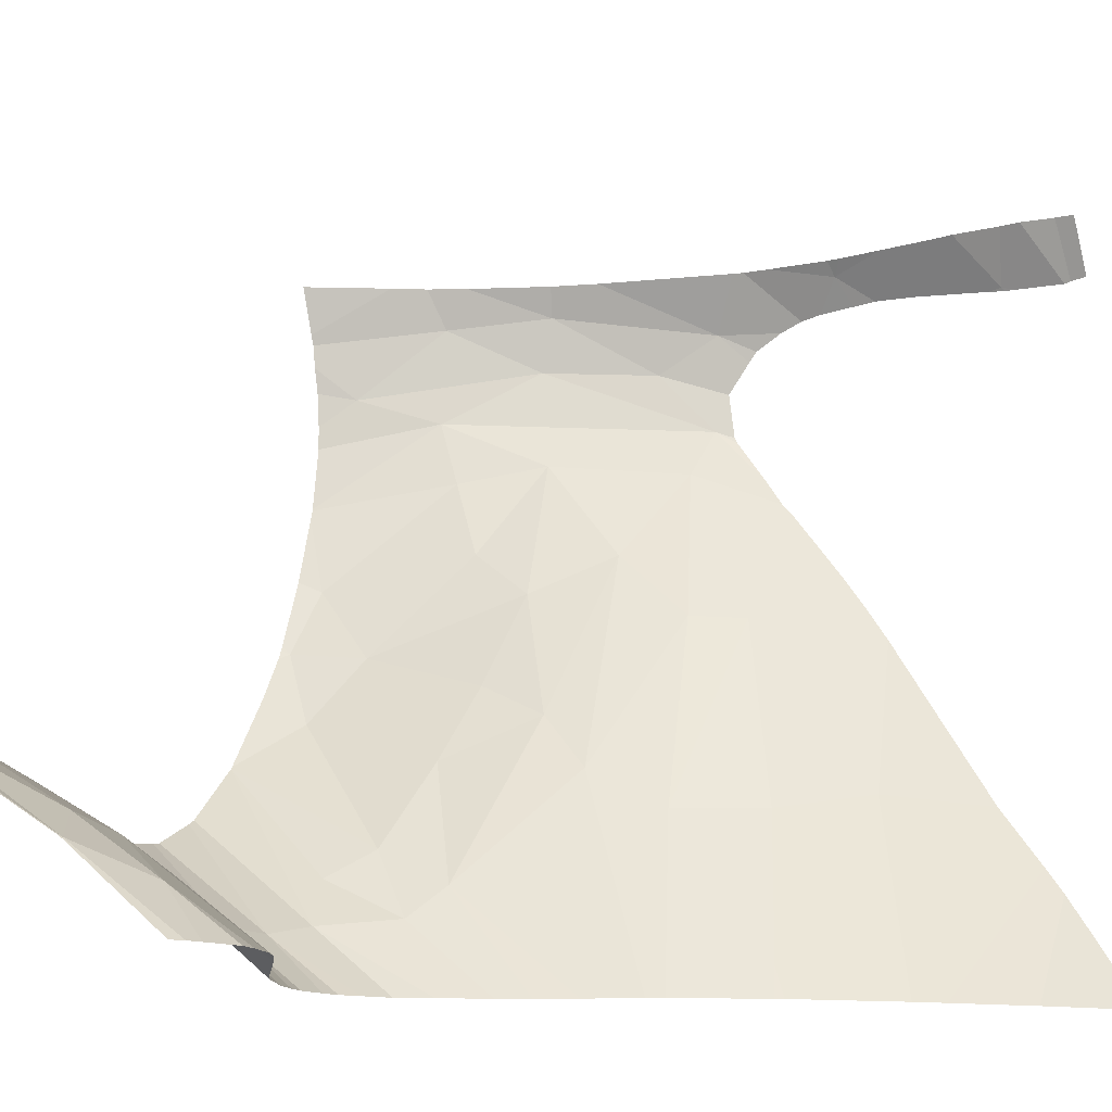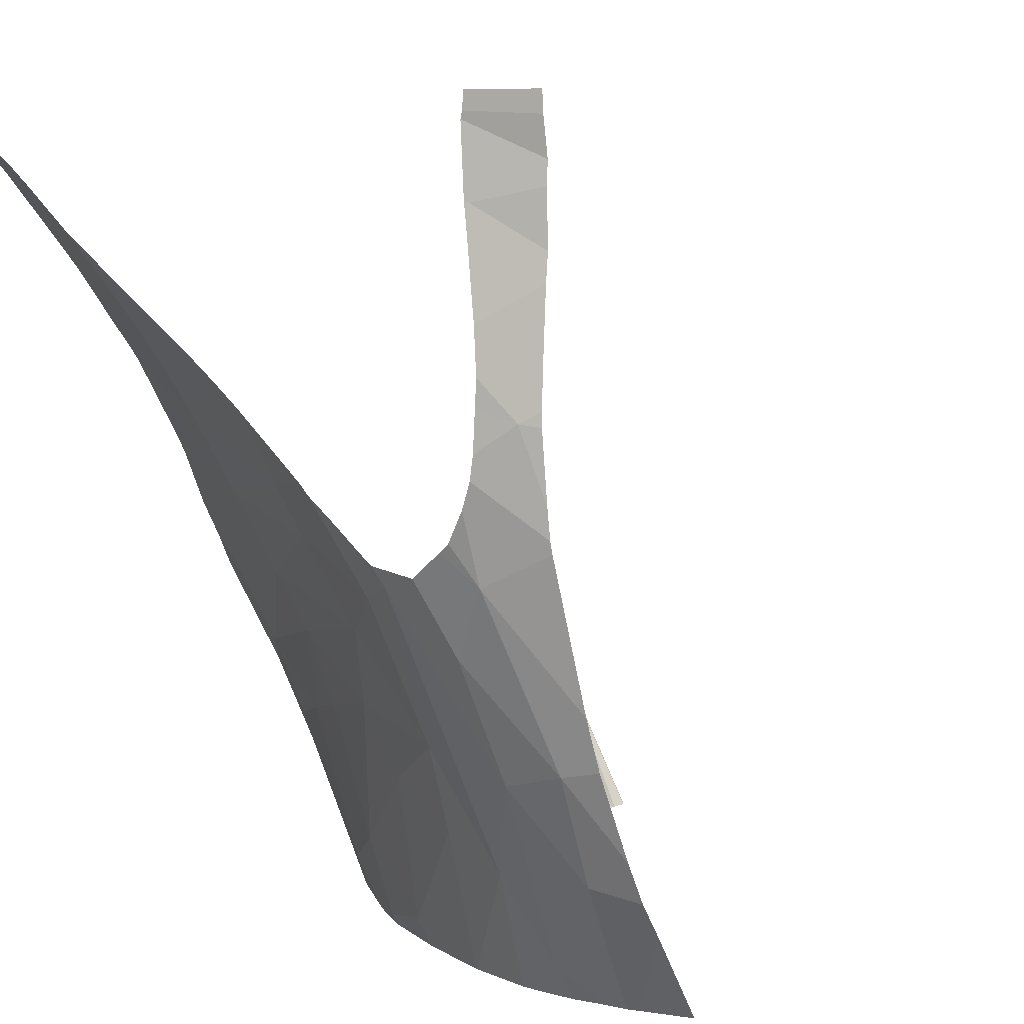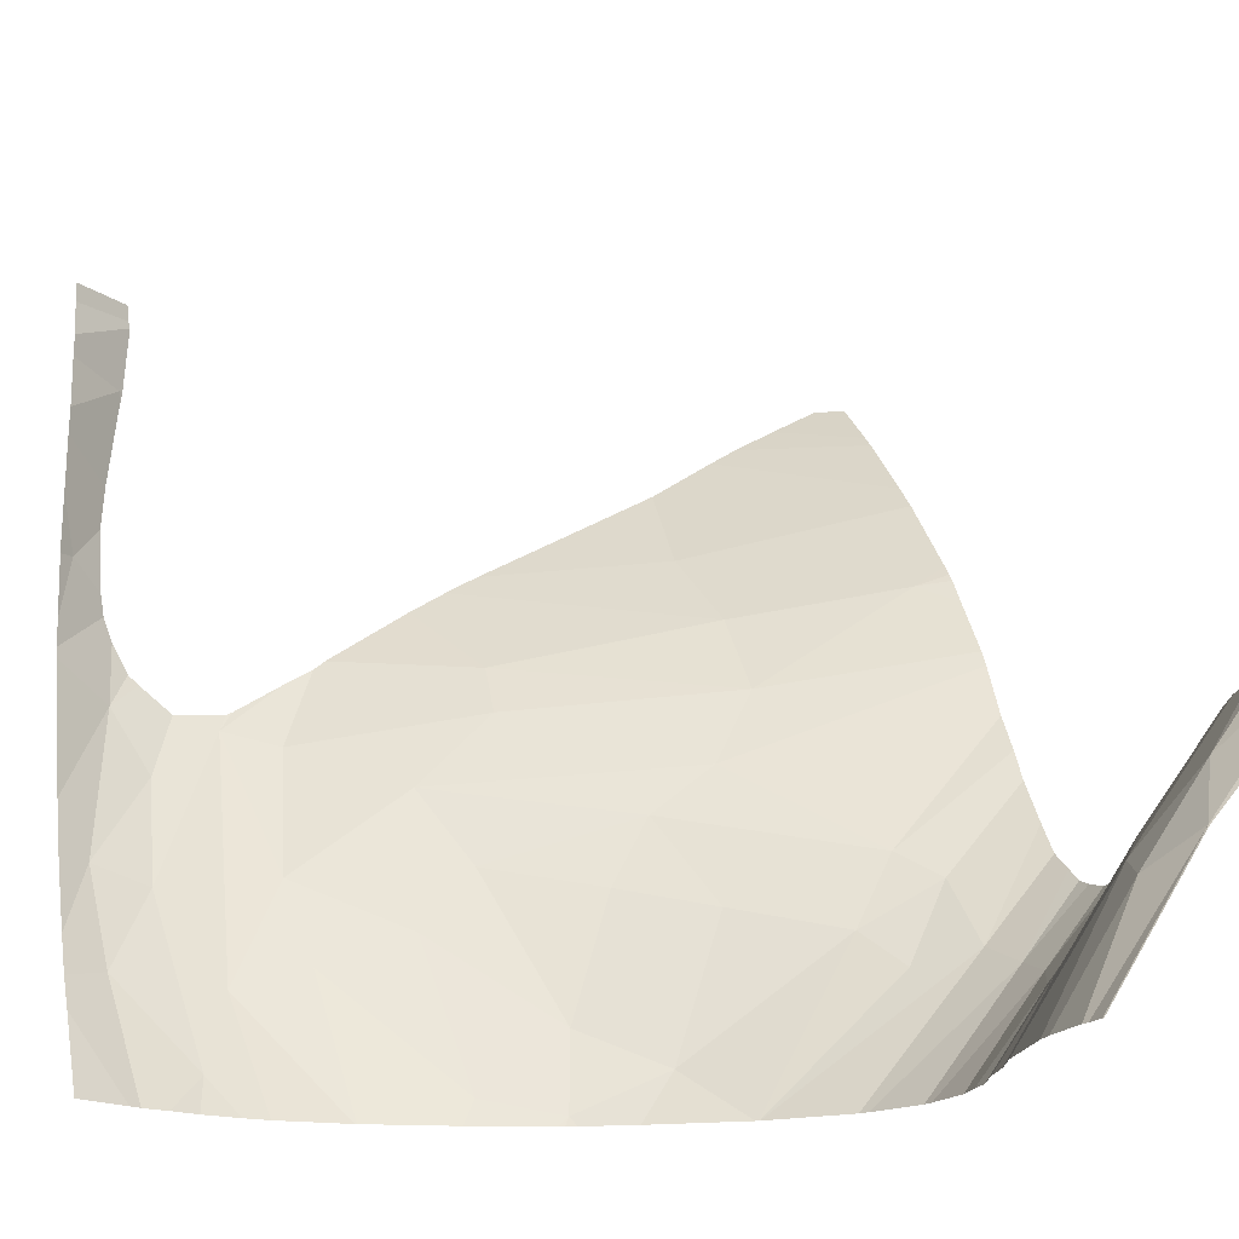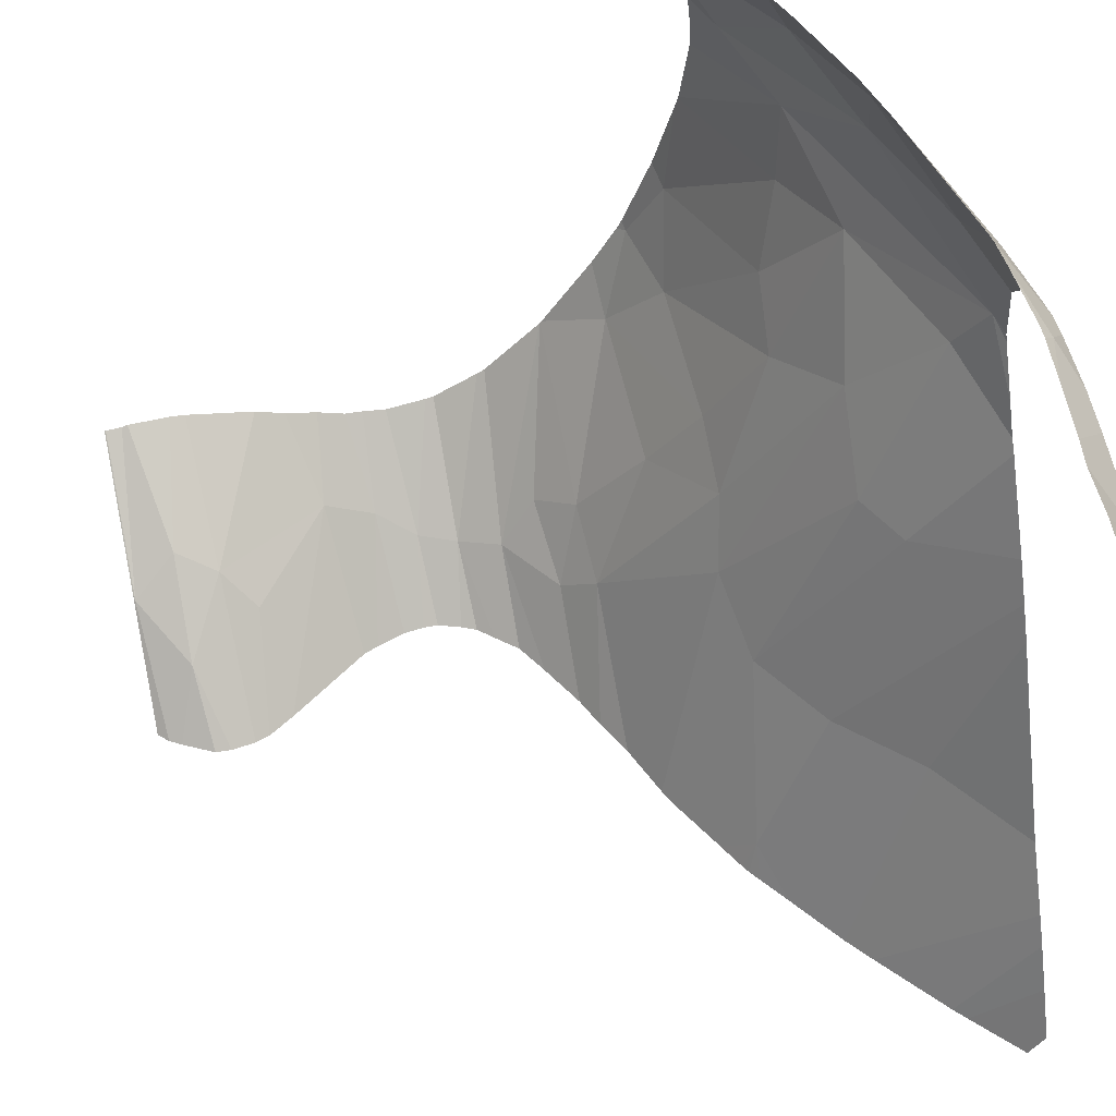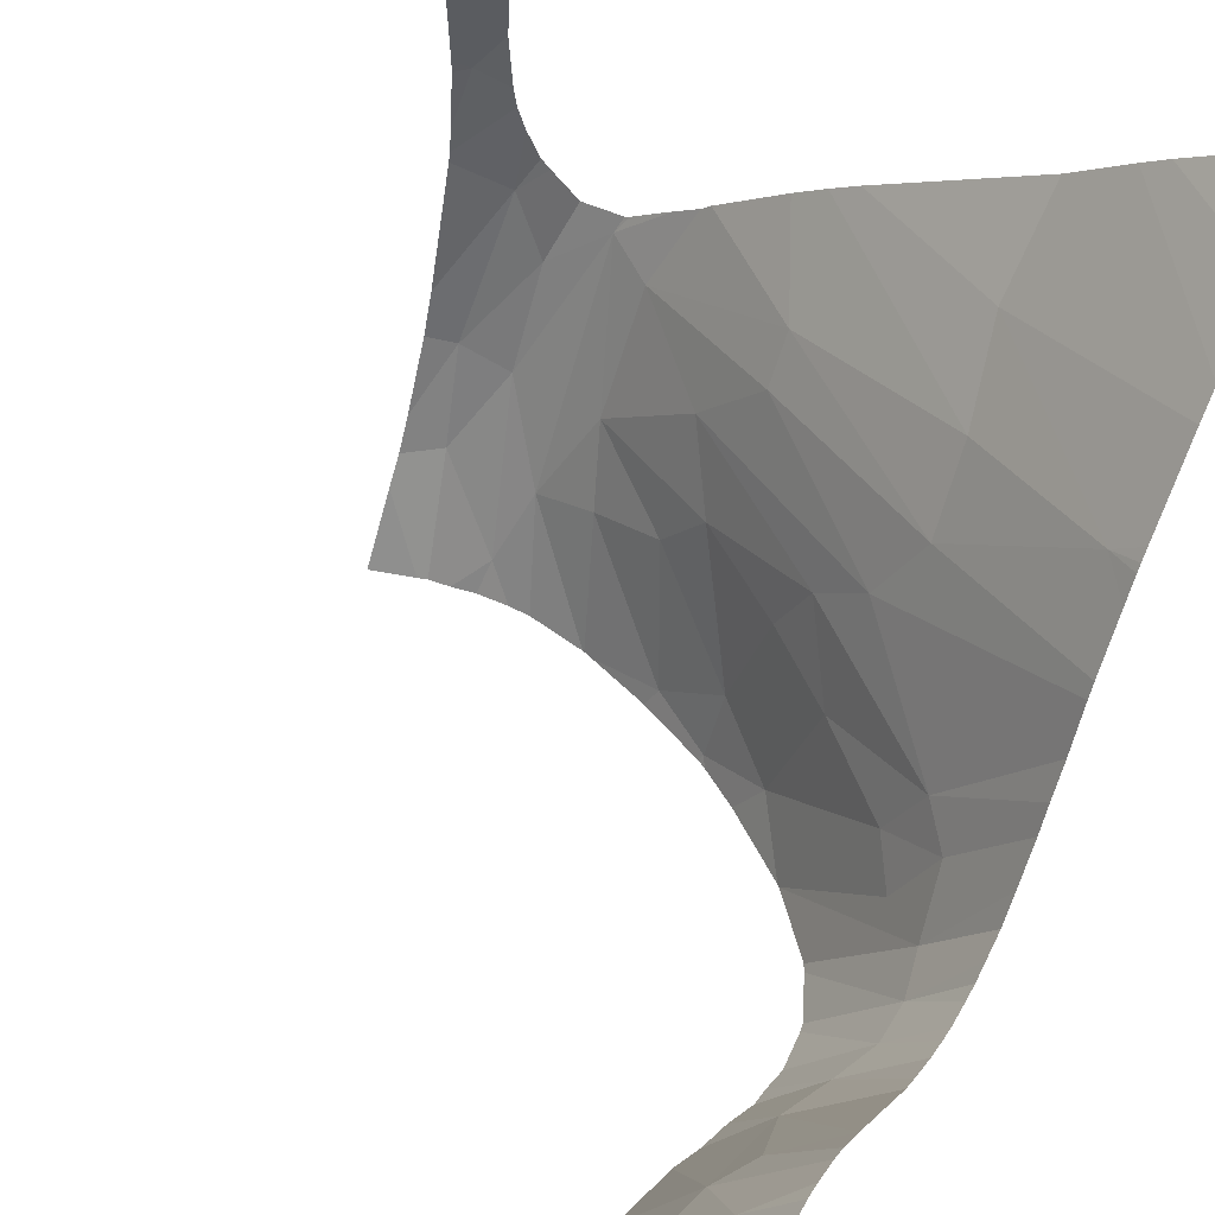
<metadata>
{"format":"obj","ext":"obj","renderer":"f3d","projection":"perspective","resolution":1024,"background":"white","views":[{"elev":-16.0,"azim":117.7,"up":"+Z"},{"elev":6.6,"azim":-45.1,"up":"+Y"},{"elev":-19.0,"azim":68.4,"up":"+Y"},{"elev":55.2,"azim":168.0,"up":"+Z"},{"elev":52.1,"azim":122.1,"up":"+Y"}]}
</metadata>
<code>
v 113.8 494.4 208.5
v 130.5 486.7 185.8
v 124.3 486.7 190.8
v 113.5 493.5 218.1
v 124.2 486.7 190.9
v 135 491.4 181.9
v 130.6 493.4 180.7
v 119.7 486.7 198.3
v 117 486.7 206.6
v 132.5 496.7 177.4
v 135.7 486.7 185.5
v 116.9 486.7 207.3
v 131.2 497.2 177.4
v 117 486.7 215.8
v 118.2 486.7 202.6
v 121.1 489.4 193.5
v 113.4 493.1 212.4
v 128 486.7 187.2
v 117.2 486.7 217.1
v 121.4 486.7 195.3
v 133.3 486.7 185.3
v 131 486.7 185.6
v 132.7 492.6 180.8
v 119.6 487.2 198.1
v 116.4 486.7 211
v 134.7 486.7 185.5
v 115.9 491.1 220.3
v 116.4 486.7 212.3
v 117.5 486.7 217.7
v 118.5 491.5 197.6
v 120 486.7 197.8
v 118.4 486.7 220.3
v 116.6 486.7 214.3
v 116.9 486.7 207.2
v 115.5 488.7 213.9
v 114.8 492.9 220.3
v 117.8 488.1 201.9
v 119.6 486.7 198.6
v 124.1 495.9 185.7
v 113.8 494.4 208.5
v 106.4 515 201.9
v 106.4 528 181.4
v 124.3 486.7 190.8
v 120.6 497.3 190.9
v 135 491.4 181.9
v 111 499.1 218.7
v 123.8 499.9 183.6
v 130.6 493.4 180.7
v 136.9 497.8 177.4
v 108.5 511.6 220.3
v 132.5 496.7 177.4
v 106.4 515.9 218
v 114.5 513.8 187.9
v 127.5 486.7 187.5
v 131.2 497.2 177.4
v 107.4 515.3 219.5
v 118.4 516.7 177.4
v 113.4 493.1 212.4
v 106.4 519.7 194.5
v 106.4 517.3 218.1
v 110.3 526.4 177.4
v 110.5 518.1 188.9
v 106.4 510.3 208.4
v 128 486.7 187.2
v 117.5 509.3 187.8
v 106.4 513.9 217.8
v 106.4 529.6 178.9
v 127 501.1 177.4
v 118.4 504.9 190.2
v 124.3 486.7 190.8
v 111.5 499.1 209.5
v 122.3 510.2 177.4
v 106.4 508.1 213.9
v 128.2 499.3 177.4
v 113.6 522.7 177.4
v 130.3 497.5 177.4
v 106.4 529.6 217.3
v 108.2 518.3 220.3
v 115 499.6 201.1
v 124.3 486.7 190.8
v 106.4 528.7 217.2
v 126.2 493.8 184
v 106.4 516.3 200
v 133.3 496.7 177.4
v 108.3 521.3 220.3
v 109.7 527 177.4
v 118.8 516.1 177.4
v 106.4 526.6 183.6
v 106.4 517.4 198.3
v 129.4 498.3 177.4
v 108.2 528.5 220.3
v 124.7 505.2 177.4
v 108 504.4 215.2
v 114.8 492.9 220.3
v 114.8 521.2 177.4
v 124.1 495.9 185.7
v 106.4 524.8 217.3
v 125.6 498.4 181.7
v 106.4 524 217.4
v 108.1 529.6 220.3
v 123.6 507.3 177.4
v 112.3 504 203.4
v 125.5 503.5 177.4
v 113.5 493.5 218.1
v 106.4 525.6 185.1
v 106.4 511.5 217.1
v 107.2 529.6 177.4
v 136.1 497.5 177.4
v 120 514.3 177.4
v 108.6 510.2 220.3
v 108.3 506.5 208.8
v 134.5 496.9 177.4
v 116.9 486.7 207.3
v 106.4 525.6 217.3
v 121.1 489.4 193.5
v 113.8 495 220.3
v 106.4 511.8 206.3
v 121.9 511.1 177.4
v 106.4 509.9 216.3
v 106.4 508.6 211
v 110.6 498.3 215.5
v 118.3 515.4 179.2
v 106.4 512.8 217.6
v 132.7 492.6 180.8
v 106.4 525 217.3
v 117.9 498.4 195.4
v 128.2 494.6 181.3
v 137.8 491.1 183.1
v 117.8 502.2 193.4
v 118.5 491.5 197.6
v 106.4 508.4 211.3
v 114.8 496.2 203.8
v 110.8 511 199.3
v 106.8 507.4 211.7
v 117.1 518.3 177.4
v 111.8 499.4 220.3
v 116.9 486.7 207.2
v 106.5 524.8 217.5
v 112.4 508.2 199.4
v 115.5 488.7 213.9
v 119.1 515.7 177.4
v 106.4 508.4 211.8
v 117.8 488.1 201.9
v 107.3 507.9 217.3
v 106.4 509.4 215.7
v 106.4 519.6 217.9
v 106.4 511.3 206.9
v 106.4 523.2 188.5
v 137.3 486.7 186.1
v 149.2 494.7 182.4
v 149.2 494.6 182.5
v 142.4 496.2 181.6
v 149.2 486.7 187.6
v 149.2 486.7 187.6
v 146.6 493.3 184.2
v 135 491.4 181.9
v 137.8 491.1 183.1
v 148.2 486.7 187.7
v 135.7 486.7 185.5
v 139.1 486.7 186.5
v 145.5 486.7 187.9
v 144.7 486.7 187.8
v 147.9 486.7 187.8
v 149.2 494.9 182.4
v 144.3 494.5 183.3
v 149.2 494.9 182.3
v 143.9 502.4 177.4
v 142.4 496.2 181.6
v 143.1 502.1 177.4
v 149.2 486.7 187.6
v 146.6 493.3 184.2
v 137.8 491.1 183.1
v 140.8 486.7 187.1
v 136.9 497.8 177.4
v 148 501.7 177.4
v 145.3 502.6 177.4
v 149.2 500.8 177.4
v 148.2 486.7 187.7
v 141.5 501.1 177.4
v 146.6 498.6 180.5
v 139.1 486.7 186.5
v 141.5 501 177.5
v 141.6 501.1 177.4
v 146.2 502.5 177.4
v 144.7 486.7 187.8
v 149.2 494.9 182.4
v 141.4 501 177.4
v 144.3 494.5 183.3
v 148.7 501.3 177.4
v 149.2 494.9 182.3
v 106.4 512.8 217.6
v 108.1 515.9 220.3
v 108.8 509.6 220.3
v 111 499.1 218.7
v 106.4 511.5 217.1
v 108.2 518.3 220.3
v 108.5 511.6 220.3
v 106.4 528.7 217.2
v 108.4 526.6 220.3
v 108.6 510.2 220.3
v 108.3 521.3 220.3
v 107.4 515.3 219.5
v 106.4 525.6 217.3
v 111 502 220.3
v 111.8 499.4 220.3
v 106.4 528.3 217.1
v 108.1 515.1 220.3
v 108.2 528.5 220.3
v 108.4 525.5 220.3
v 106.5 524.8 217.5
v 108.5 522.7 220.3
v 107.3 507.9 217.3
v 106.4 519.6 217.9
v 106.4 524 217.4
g 091_W_Aya_100K_01
f 29 36 27
g 091_W_Aya_100K_01
f 23 2 22
g 091_W_Aya_100K_01
f 37 1 34
g 091_W_Aya_100K_01
f 5 3 39
g 091_W_Aya_100K_01
f 5 16 20
g 091_W_Aya_100K_01
f 37 34 9
g 091_W_Aya_100K_01
f 31 24 8
g 091_W_Aya_100K_01
f 16 30 24
g 091_W_Aya_100K_01
f 21 23 22
g 091_W_Aya_100K_01
f 38 8 24
g 091_W_Aya_100K_01
f 16 24 31
g 091_W_Aya_100K_01
f 16 31 20
g 091_W_Aya_100K_01
f 24 37 15
g 091_W_Aya_100K_01
f 5 39 16
g 091_W_Aya_100K_01
f 24 15 38
g 091_W_Aya_100K_01
f 30 37 24
g 091_W_Aya_100K_01
f 35 28 25
g 091_W_Aya_100K_01
f 6 23 21
g 091_W_Aya_100K_01
f 6 21 26
g 091_W_Aya_100K_01
f 29 4 36
g 091_W_Aya_100K_01
f 2 7 18
g 091_W_Aya_100K_01
f 29 19 4
g 091_W_Aya_100K_01
f 35 14 33
g 091_W_Aya_100K_01
f 23 13 7
g 091_W_Aya_100K_01
f 23 7 2
g 091_W_Aya_100K_01
f 35 4 19
g 091_W_Aya_100K_01
f 12 17 25
g 091_W_Aya_100K_01
f 23 10 13
g 091_W_Aya_100K_01
f 6 26 11
g 091_W_Aya_100K_01
f 35 25 17
g 091_W_Aya_100K_01
f 35 19 14
g 091_W_Aya_100K_01
f 29 27 32
g 091_W_Aya_100K_01
f 28 35 33
g 091_W_Aya_100K_01
f 37 9 15
g 091_W_Aya_100K_01
f 62 83 53
g 091_W_Aya_100K_01
f 125 138 97
g 091_W_Aya_100K_01
f 132 130 79
g 091_W_Aya_100K_01
f 82 98 96
g 091_W_Aya_100K_01
f 95 148 62
g 091_W_Aya_100K_01
f 71 134 58
g 091_W_Aya_100K_01
f 127 103 98
g 091_W_Aya_100K_01
f 53 41 133
g 091_W_Aya_100K_01
f 93 142 73
g 091_W_Aya_100K_01
f 120 131 134
g 091_W_Aya_100K_01
f 73 144 93
g 091_W_Aya_100K_01
f 69 102 129
g 091_W_Aya_100K_01
f 111 102 139
g 091_W_Aya_100K_01
f 119 106 144
g 091_W_Aya_100K_01
f 133 117 147
g 091_W_Aya_100K_01
f 127 80 54
g 091_W_Aya_100K_01
f 93 134 142
g 091_W_Aya_100K_01
f 134 121 58
g 091_W_Aya_100K_01
f 65 139 69
g 091_W_Aya_100K_01
f 56 50 110
g 091_W_Aya_100K_01
f 104 116 94
g 091_W_Aya_100K_01
f 95 105 148
g 091_W_Aya_100K_01
f 87 122 141
g 091_W_Aya_100K_01
f 139 102 69
g 091_W_Aya_100K_01
f 121 140 58
g 091_W_Aya_100K_01
f 129 126 44
g 091_W_Aya_100K_01
f 122 62 53
g 091_W_Aya_100K_01
f 122 118 109
g 091_W_Aya_100K_01
f 127 54 64
g 091_W_Aya_100K_01
f 92 101 47
g 091_W_Aya_100K_01
f 112 124 45
g 091_W_Aya_100K_01
f 103 92 47
g 091_W_Aya_100K_01
f 57 122 87
g 091_W_Aya_100K_01
f 56 85 78
g 091_W_Aya_100K_01
f 56 110 123
g 091_W_Aya_100K_01
f 73 145 144
g 091_W_Aya_100K_01
f 135 62 122
g 091_W_Aya_100K_01
f 56 60 146
g 091_W_Aya_100K_01
f 61 88 105
g 091_W_Aya_100K_01
f 96 70 82
g 091_W_Aya_100K_01
f 56 146 85
g 091_W_Aya_100K_01
f 84 51 124
g 091_W_Aya_100K_01
f 101 72 69
g 091_W_Aya_100K_01
f 62 89 83
g 091_W_Aya_100K_01
f 76 48 55
g 091_W_Aya_100K_01
f 72 118 65
g 091_W_Aya_100K_01
f 90 74 127
g 091_W_Aya_100K_01
f 101 69 47
g 091_W_Aya_100K_01
f 127 98 82
g 091_W_Aya_100K_01
f 107 67 42
g 091_W_Aya_100K_01
f 60 56 52
g 091_W_Aya_100K_01
f 127 68 103
g 091_W_Aya_100K_01
f 47 44 96
g 091_W_Aya_100K_01
f 56 66 52
g 091_W_Aya_100K_01
f 96 44 115
g 091_W_Aya_100K_01
f 81 77 100
g 091_W_Aya_100K_01
f 46 136 116
g 091_W_Aya_100K_01
f 71 40 132
g 091_W_Aya_100K_01
f 96 43 70
g 091_W_Aya_100K_01
f 57 135 122
g 091_W_Aya_100K_01
f 49 108 45
g 091_W_Aya_100K_01
f 134 93 121
g 091_W_Aya_100K_01
f 47 69 129
g 091_W_Aya_100K_01
f 147 63 134
g 091_W_Aya_100K_01
f 122 53 65
g 091_W_Aya_100K_01
f 102 111 71
g 091_W_Aya_100K_01
f 129 79 126
g 091_W_Aya_100K_01
f 126 79 130
g 091_W_Aya_100K_01
f 133 111 139
g 091_W_Aya_100K_01
f 59 89 62
g 091_W_Aya_100K_01
f 53 133 65
g 091_W_Aya_100K_01
f 49 45 128
g 091_W_Aya_100K_01
f 129 44 47
g 091_W_Aya_100K_01
f 133 147 111
g 091_W_Aya_100K_01
f 112 84 124
g 091_W_Aya_100K_01
f 40 113 137
g 091_W_Aya_100K_01
f 42 61 86
g 091_W_Aya_100K_01
f 42 88 61
g 091_W_Aya_100K_01
f 102 79 129
g 091_W_Aya_100K_01
f 121 93 46
g 091_W_Aya_100K_01
f 127 64 48
g 091_W_Aya_100K_01
f 98 47 96
g 091_W_Aya_100K_01
f 108 112 45
g 091_W_Aya_100K_01
f 40 71 58
g 091_W_Aya_100K_01
f 95 75 105
g 091_W_Aya_100K_01
f 126 130 115
g 091_W_Aya_100K_01
f 81 100 91
g 091_W_Aya_100K_01
f 147 134 111
g 091_W_Aya_100K_01
f 61 105 75
g 091_W_Aya_100K_01
f 79 102 71
g 091_W_Aya_100K_01
f 111 134 71
g 091_W_Aya_100K_01
f 107 42 86
g 091_W_Aya_100K_01
f 141 122 109
g 091_W_Aya_100K_01
f 93 144 46
g 091_W_Aya_100K_01
f 142 134 131
g 091_W_Aya_100K_01
f 120 134 63
g 091_W_Aya_100K_01
f 132 143 130
g 091_W_Aya_100K_01
f 148 59 62
g 091_W_Aya_100K_01
f 90 127 48
g 091_W_Aya_100K_01
f 44 126 115
g 091_W_Aya_100K_01
f 41 117 133
g 091_W_Aya_100K_01
f 121 104 140
g 091_W_Aya_100K_01
f 132 79 71
g 091_W_Aya_100K_01
f 40 58 113
g 091_W_Aya_100K_01
f 114 138 125
g 091_W_Aya_100K_01
f 72 65 69
g 091_W_Aya_100K_01
f 65 133 139
g 091_W_Aya_100K_01
f 53 83 41
g 091_W_Aya_100K_01
f 138 99 97
g 091_W_Aya_100K_01
f 56 123 66
g 091_W_Aya_100K_01
f 132 40 143
g 091_W_Aya_100K_01
f 103 47 98
g 091_W_Aya_100K_01
f 145 119 144
g 091_W_Aya_100K_01
f 74 68 127
g 091_W_Aya_100K_01
f 104 46 116
g 091_W_Aya_100K_01
f 90 48 76
g 091_W_Aya_100K_01
f 82 80 127
g 091_W_Aya_100K_01
f 104 121 46
g 091_W_Aya_100K_01
f 122 65 118
g 091_W_Aya_100K_01
f 135 95 62
g 091_W_Aya_100K_01
f 82 70 80
g 091_W_Aya_100K_01
f 157 159 149
g 091_W_Aya_100K_01
f 150 166 164
g 091_W_Aya_100K_01
f 157 149 160
g 091_W_Aya_100K_01
f 162 161 155
g 091_W_Aya_100K_01
f 163 164 155
g 091_W_Aya_100K_01
f 163 155 161
g 091_W_Aya_100K_01
f 162 155 165
g 091_W_Aya_100K_01
f 157 156 159
g 091_W_Aya_100K_01
f 163 158 164
g 091_W_Aya_100K_01
f 157 165 152
g 091_W_Aya_100K_01
f 153 151 164
g 091_W_Aya_100K_01
f 150 164 151
g 091_W_Aya_100K_01
f 153 164 154
g 091_W_Aya_100K_01
f 169 183 182
g 091_W_Aya_100K_01
f 180 176 167
g 091_W_Aya_100K_01
f 180 167 188
g 091_W_Aya_100K_01
f 188 173 185
g 091_W_Aya_100K_01
f 186 180 171
g 091_W_Aya_100K_01
f 182 172 168
g 091_W_Aya_100K_01
f 186 178 170
g 091_W_Aya_100K_01
f 189 190 177
g 091_W_Aya_100K_01
f 180 188 171
g 091_W_Aya_100K_01
f 188 172 181
g 091_W_Aya_100K_01
f 175 184 180
g 091_W_Aya_100K_01
f 182 187 174
g 091_W_Aya_100K_01
f 183 179 182
g 091_W_Aya_100K_01
f 184 176 180
g 091_W_Aya_100K_01
f 188 181 173
g 091_W_Aya_100K_01
f 182 174 172
g 091_W_Aya_100K_01
f 169 182 168
g 091_W_Aya_100K_01
f 189 180 186
g 091_W_Aya_100K_01
f 179 187 182
g 091_W_Aya_100K_01
f 189 175 180
g 091_W_Aya_100K_01
f 188 167 169
g 091_W_Aya_100K_01
f 188 169 168
g 091_W_Aya_100K_01
f 189 186 190
g 091_W_Aya_100K_01
f 204 205 194
g 091_W_Aya_100K_01
f 200 195 191
g 091_W_Aya_100K_01
f 192 207 202
g 091_W_Aya_100K_01
f 196 192 202
g 091_W_Aya_100K_01
f 199 209 210
g 091_W_Aya_100K_01
f 208 206 198
g 091_W_Aya_100K_01
f 193 204 212
g 091_W_Aya_100K_01
f 208 199 206
g 091_W_Aya_100K_01
f 199 203 206
g 091_W_Aya_100K_01
f 207 197 202
g 091_W_Aya_100K_01
f 204 194 212
g 091_W_Aya_100K_01
f 211 201 213
g 091_W_Aya_100K_01
f 200 193 212
g 091_W_Aya_100K_01
f 199 210 203
g 091_W_Aya_100K_01
f 200 212 195
g 091_W_Aya_100K_01
f 209 211 210
g 091_W_Aya_100K_01
f 211 213 214
g 091_W_Aya_100K_01
f 211 214 210

</code>
